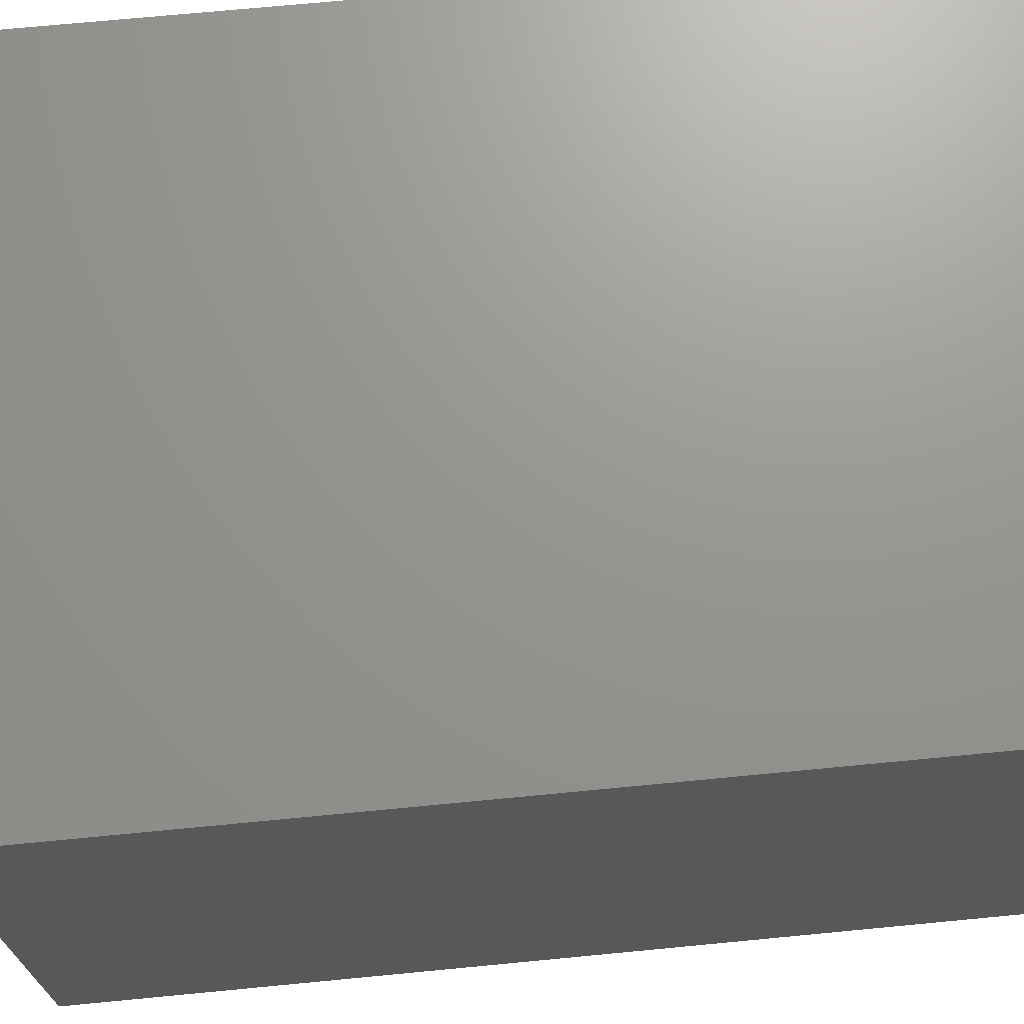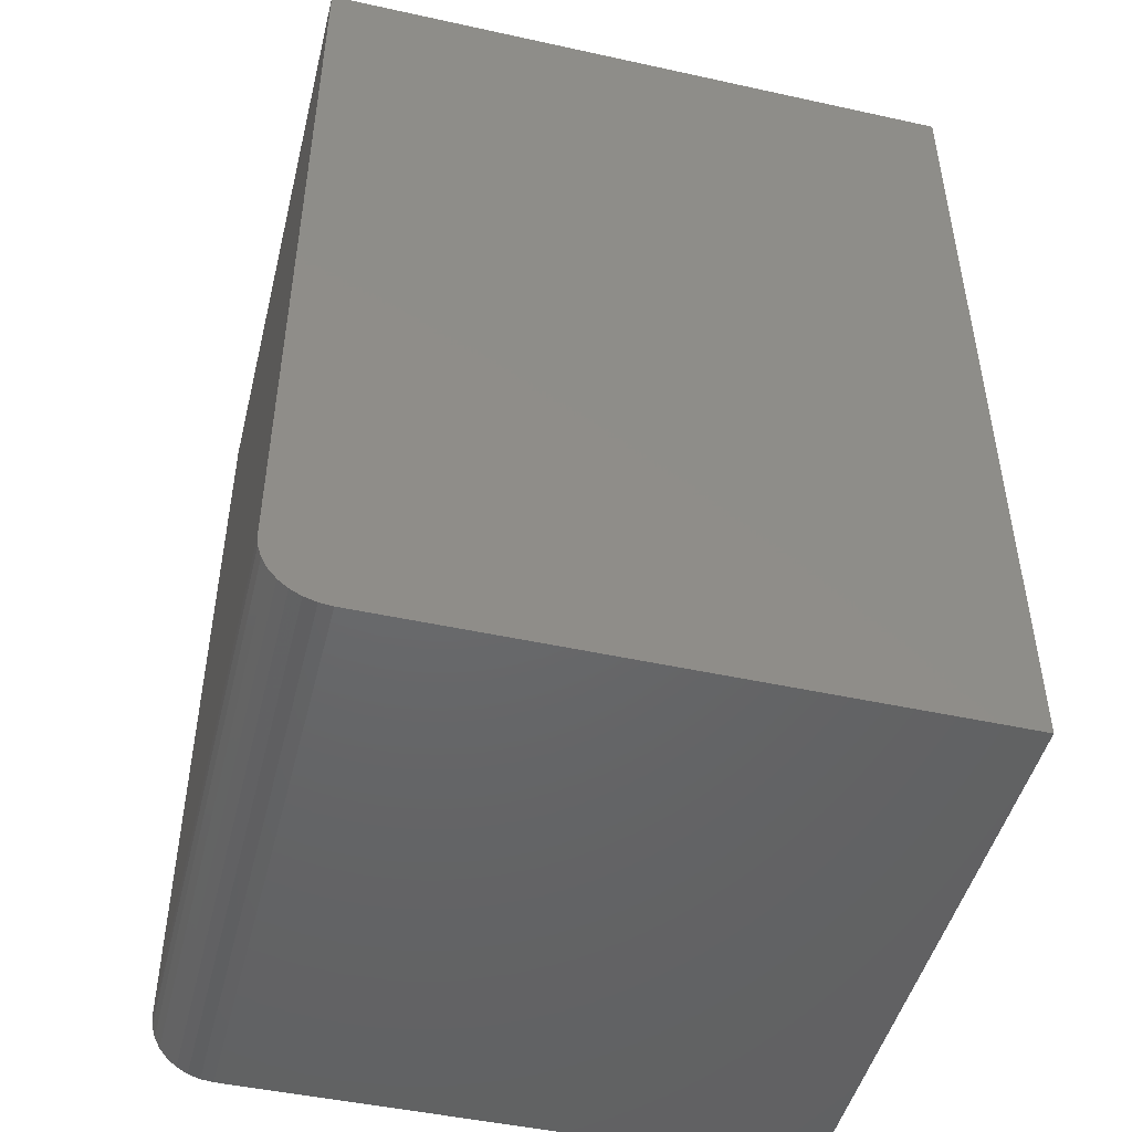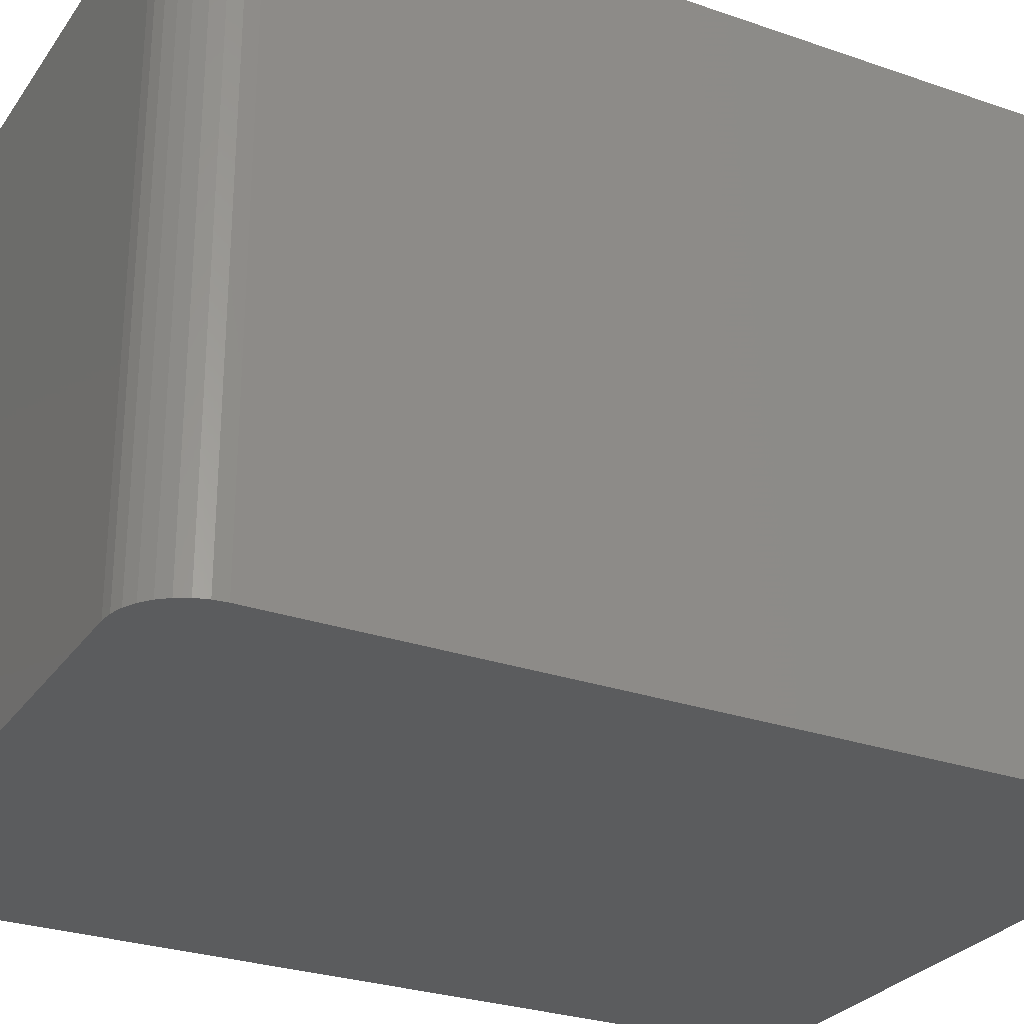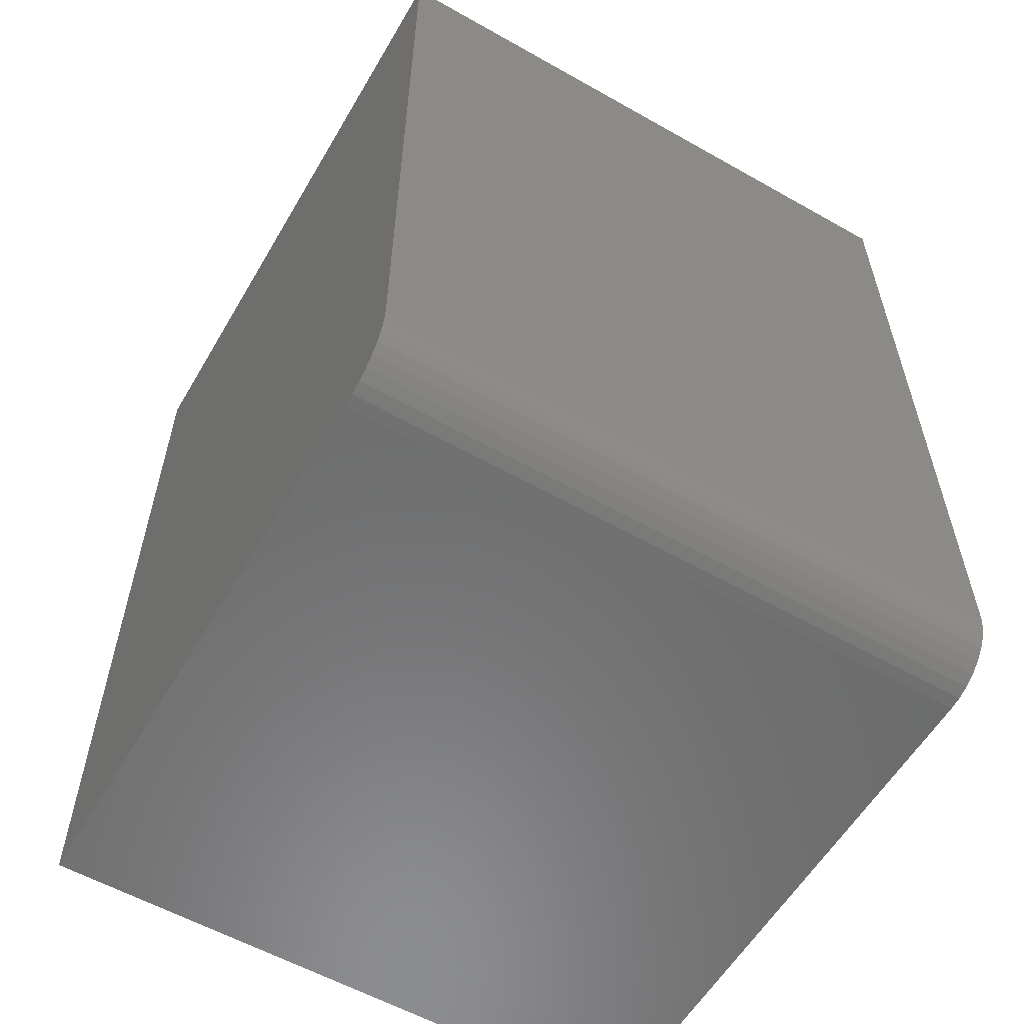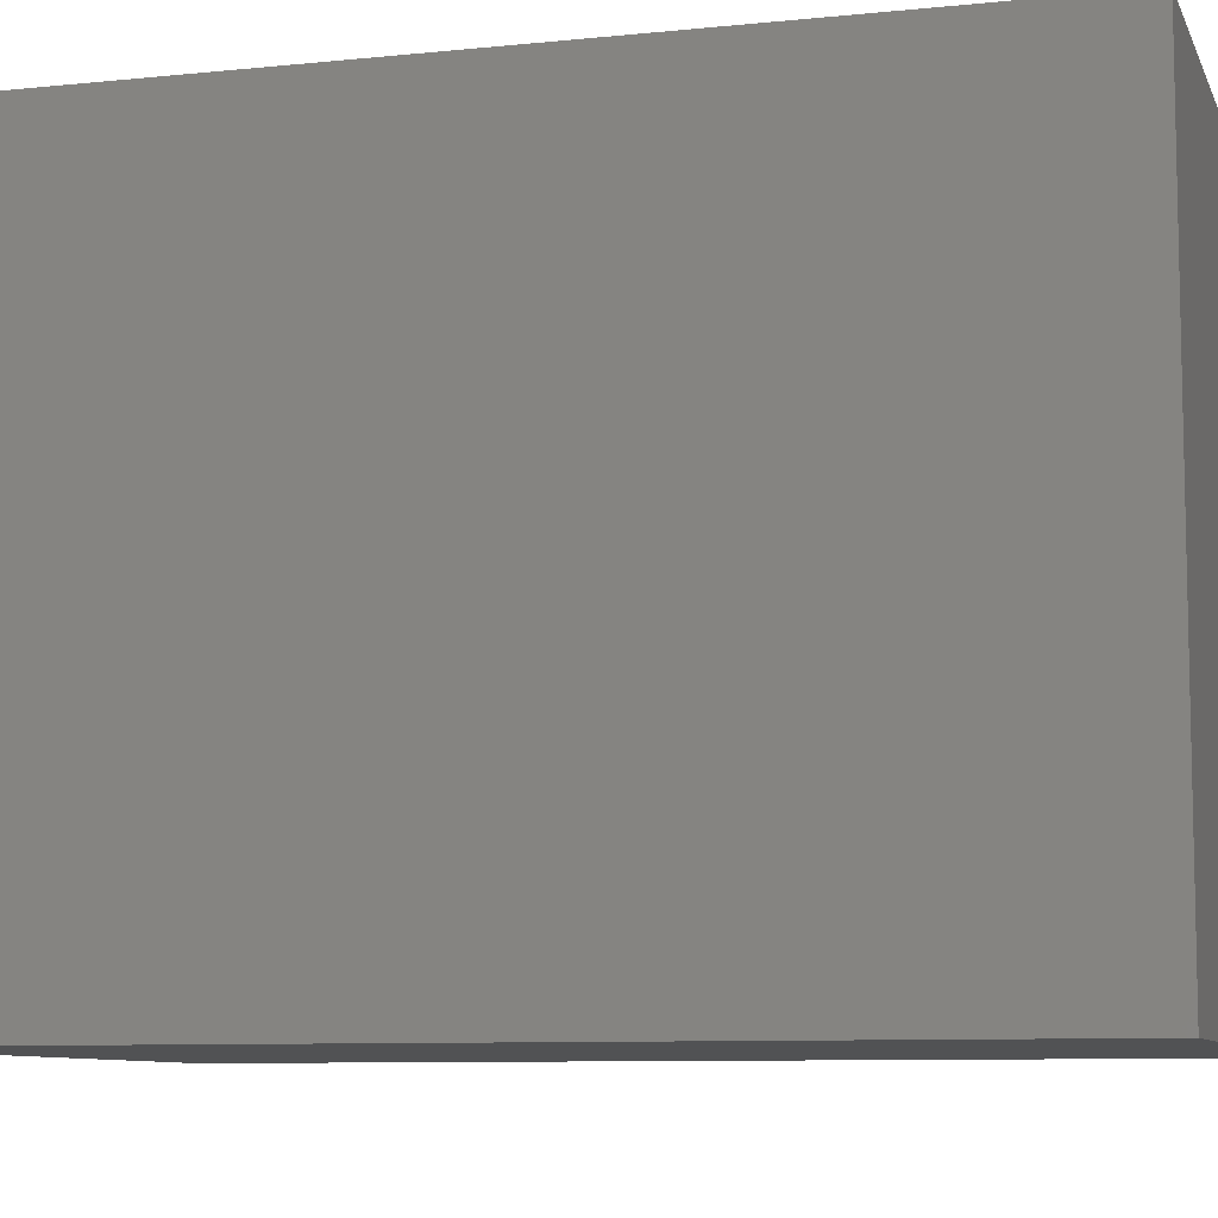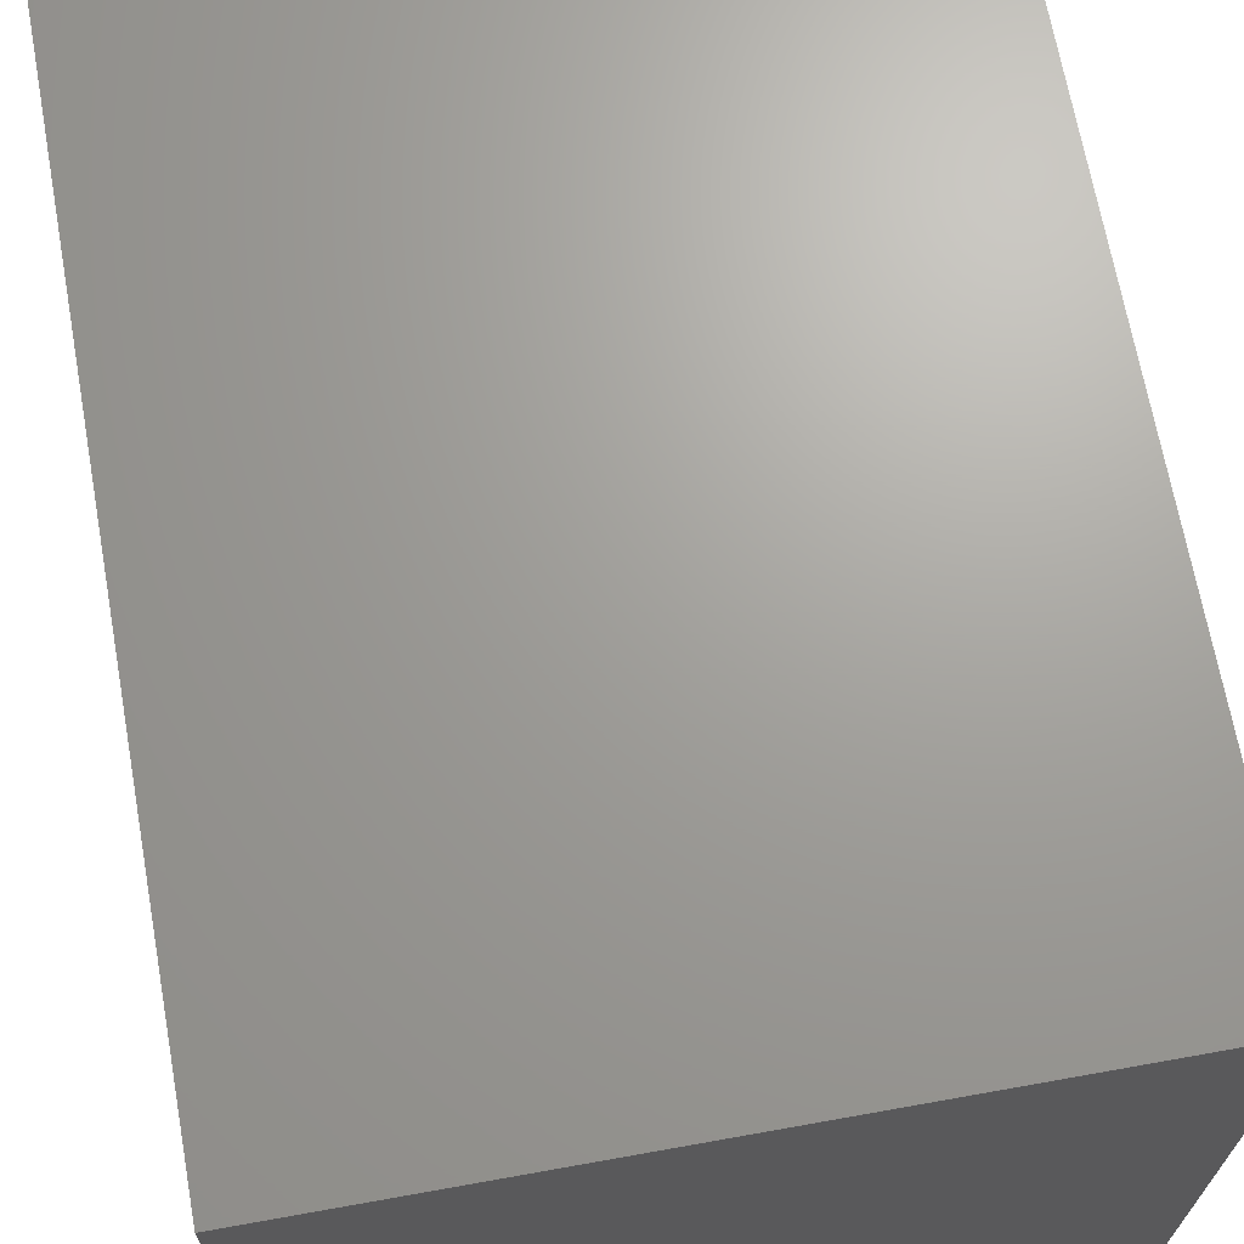
<metadata>
{"format":"stl","ext":"stl","renderer":"f3d","projection":"perspective","resolution":1024,"background":"white","views":[{"elev":70.5,"azim":-95.5,"up":"+Z"},{"elev":-47.4,"azim":166.1,"up":"+Y"},{"elev":-28.0,"azim":62.2,"up":"+Z"},{"elev":-58.0,"azim":59.7,"up":"+Y"},{"elev":-8.5,"azim":-74.1,"up":"+Z"},{"elev":68.3,"azim":169.8,"up":"+Z"}]}
</metadata>
<code>
# stl→obj: 24 verts, 44 faces
v -0.2734 -0.75 -0.2656
v 0.2188 -0.75 -0.2656
v -0.2734 -0.75 0.264
v 0.2188 -0.75 0.264
v 0.2294 -0.7489 0.264
v 0.2397 -0.7458 0.264
v 0.2491 -0.7408 0.264
v 0.2574 -0.734 0.264
v 0.2642 -0.7257 0.264
v 0.2693 -0.7162 0.264
v 0.2724 -0.706 0.264
v 0.2734 -0.6953 0.264
v 0.2734 5.976e-17 0.264
v -0.2734 2.94e-17 0.264
v 0.2734 3.036e-17 -0.2656
v 0.2734 -0.6953 -0.2656
v 0.2397 -0.7458 -0.2656
v 0.2294 -0.7489 -0.2656
v -0.2734 0 -0.2656
v 0.2724 -0.706 -0.2656
v 0.2693 -0.7162 -0.2656
v 0.2642 -0.7257 -0.2656
v 0.2574 -0.734 -0.2656
v 0.2491 -0.7408 -0.2656
f 1 2 3
f 3 2 4
f 3 4 5
f 3 5 6
f 3 6 7
f 3 7 8
f 3 8 9
f 3 9 10
f 3 10 11
f 3 11 12
f 3 12 13
f 3 13 14
f 15 13 16
f 16 13 12
f 2 17 18
f 1 19 15
f 1 15 16
f 1 16 20
f 1 20 21
f 1 21 22
f 1 22 23
f 1 23 24
f 1 24 17
f 1 17 2
f 16 12 20
f 20 12 11
f 20 11 21
f 21 11 10
f 21 10 22
f 22 10 9
f 22 9 23
f 23 9 8
f 23 8 24
f 24 8 7
f 24 7 17
f 17 7 6
f 17 6 18
f 18 6 5
f 18 5 2
f 2 5 4
f 19 14 15
f 15 14 13
f 14 19 3
f 3 19 1

</code>
